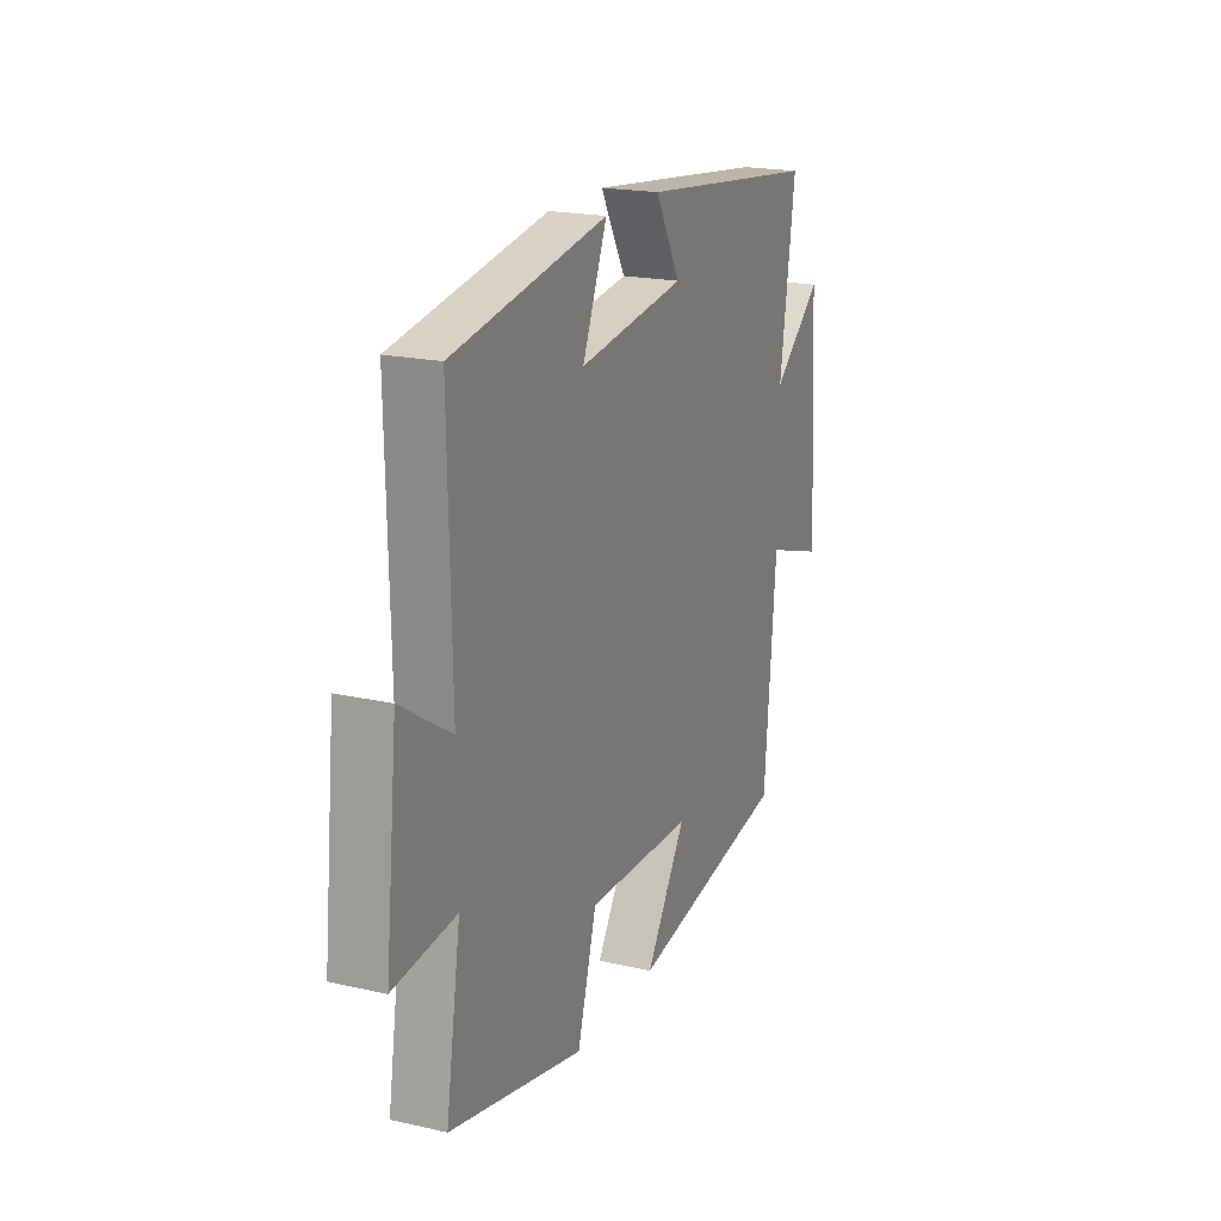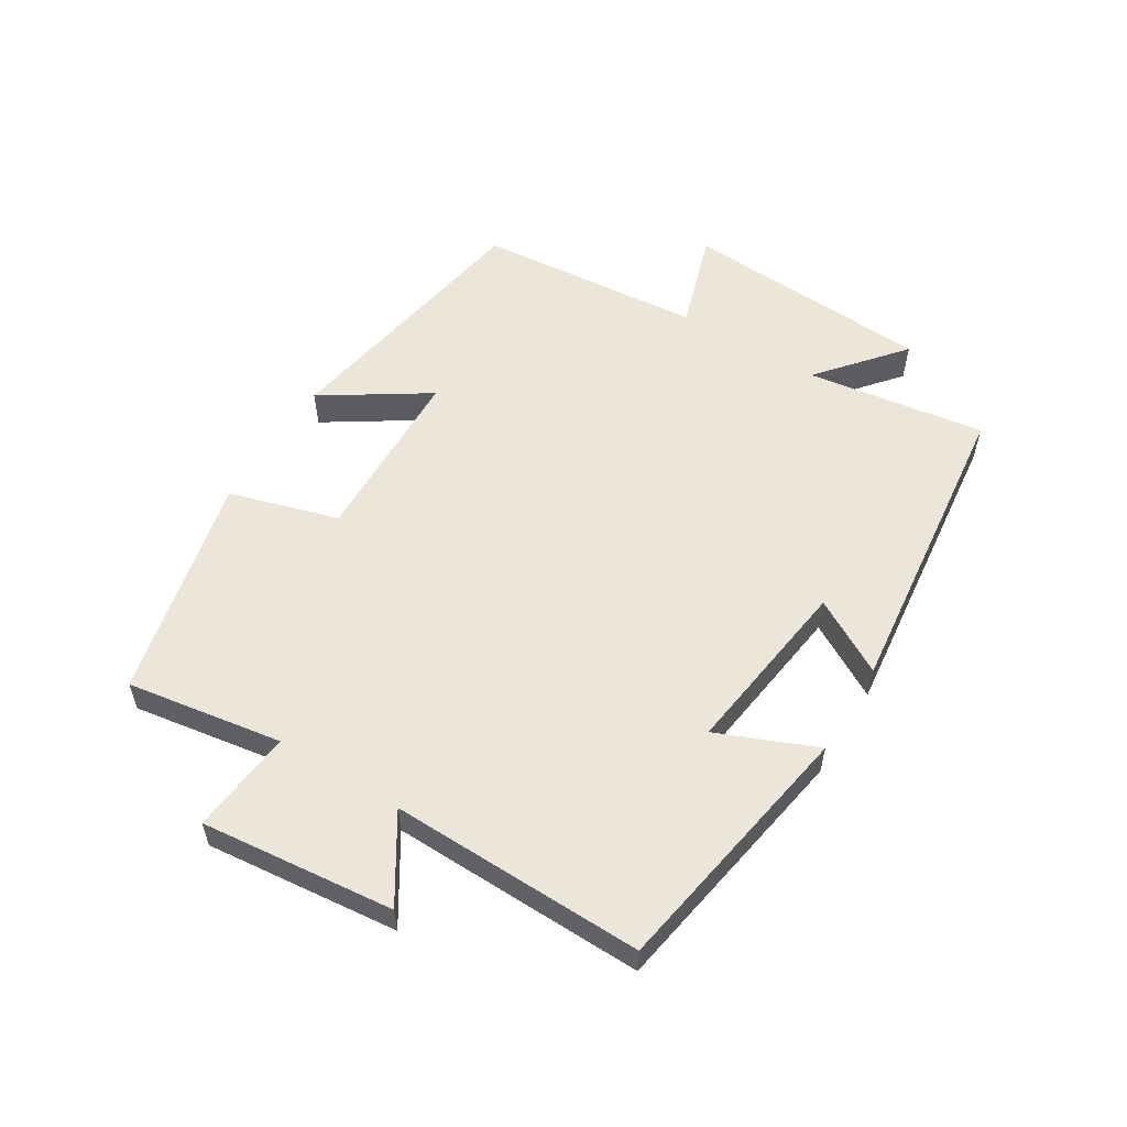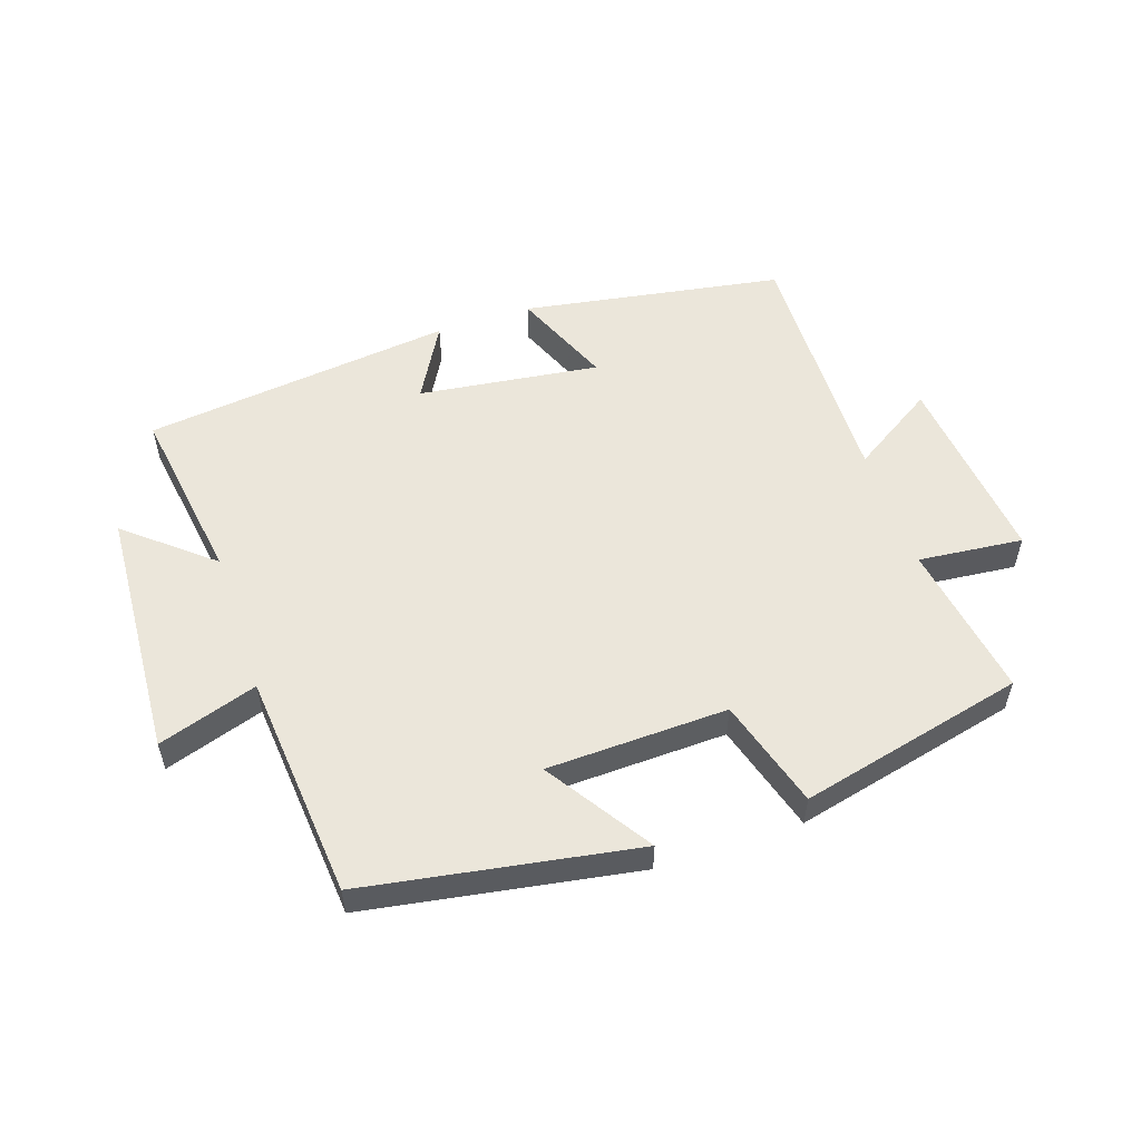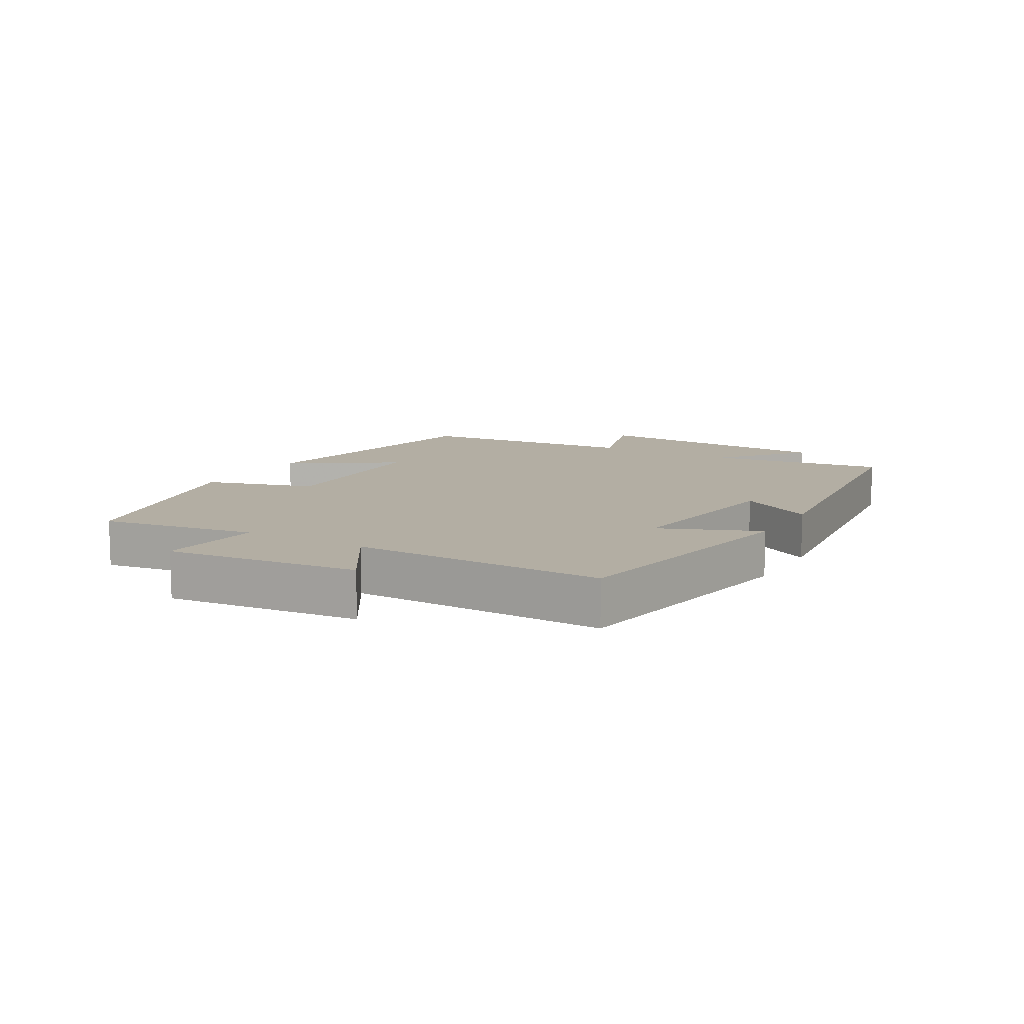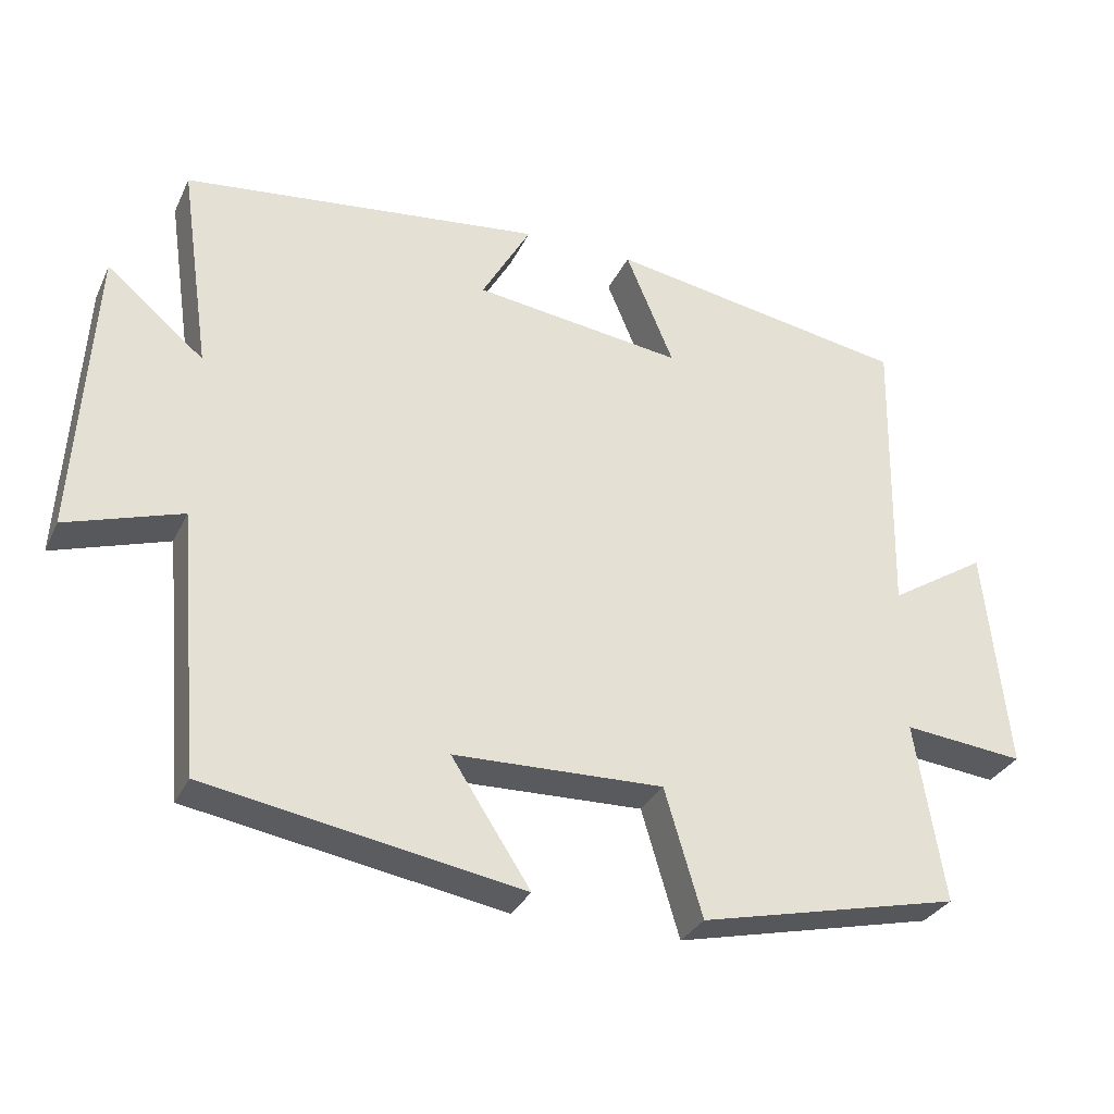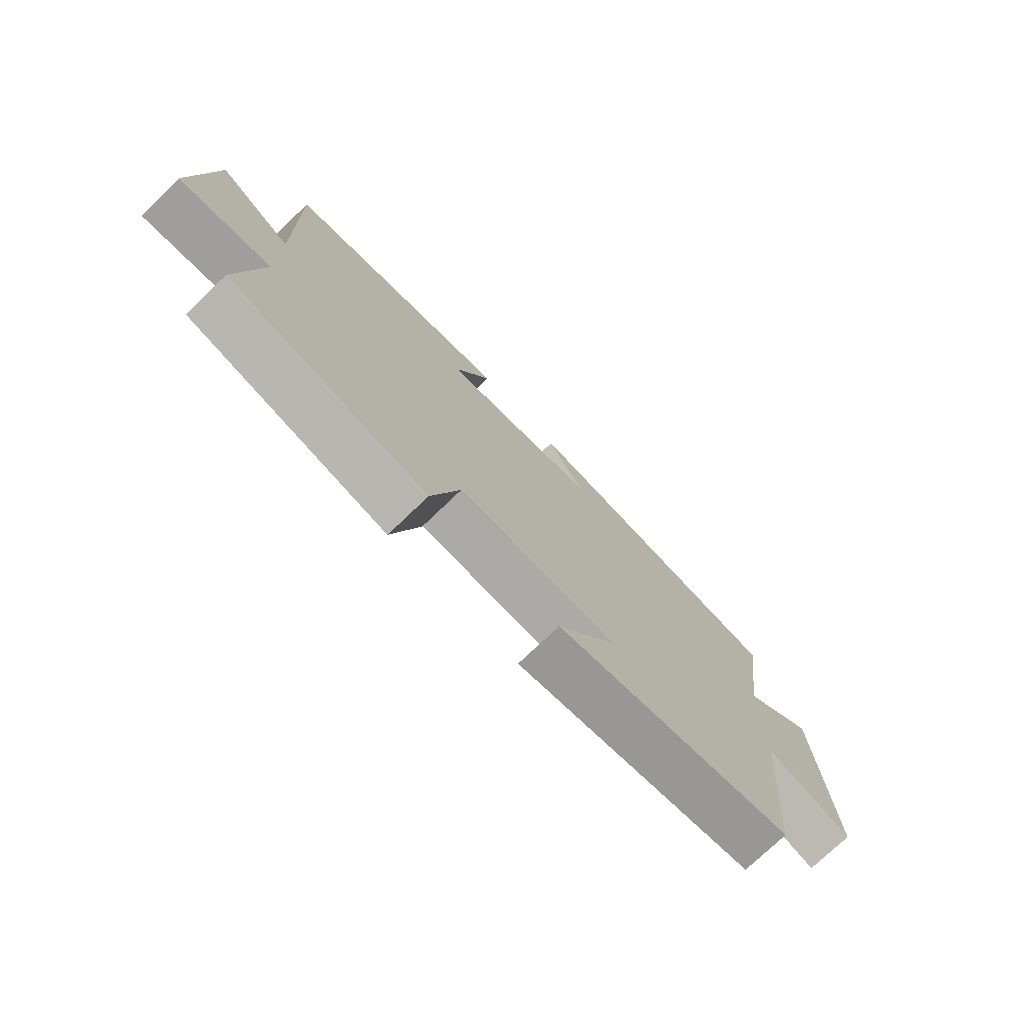
<metadata>
{"format":"obj","ext":"obj","renderer":"f3d","projection":"perspective","resolution":1024,"background":"white","views":[{"elev":19.6,"azim":-67.1,"up":"+Z"},{"elev":56.1,"azim":-58.4,"up":"+Y"},{"elev":54.7,"azim":161.3,"up":"+Y"},{"elev":11.0,"azim":-60.0,"up":"+Y"},{"elev":-31.2,"azim":157.9,"up":"+Z"},{"elev":-74.9,"azim":-46.1,"up":"+Z"}]}
</metadata>
<code>
v -0.508 0.07 0.43
v -0.099 0.07 0.5
v -0.164 0.07 0.344
v 0.12 0.07 0.382
v 0.053 0.07 0.5
v 0.541 0.07 0.444
v 0.5 0.07 0.162
v 0.632 0.07 0.272
v 0.656 0.07 -0.122
v 0.5 0.07 -0.072
v 0.469 0.07 -0.427
v 0.043 0.07 -0.5
v 0.15 0.07 -0.336
v -0.134 0.07 -0.328
v -0.185 0.07 -0.5
v -0.539 0.07 -0.418
v -0.5 0.07 -0.173
v -0.664 0.07 -0.19
v -0.632 0.07 0.114
v -0.5 0.07 0.031
v -0.508 0 0.43
v -0.099 0 0.5
v -0.164 0 0.344
v 0.12 0 0.382
v 0.053 0 0.5
v 0.541 0 0.444
v 0.5 0 0.162
v 0.632 0 0.272
v 0.656 0 -0.122
v 0.5 0 -0.072
v 0.469 0 -0.427
v 0.043 0 -0.5
v 0.15 0 -0.336
v -0.134 0 -0.328
v -0.185 0 -0.5
v -0.539 0 -0.418
v -0.5 0 -0.173
v -0.664 0 -0.19
v -0.632 0 0.114
v -0.5 0 0.031
f 17 18 19 20
f 14 15 16 17
f 13 14 17 20
f 10 11 12 13
f 10 13 20 1
f 7 8 9 10
f 4 5 6 7
f 3 4 7 10
f 1 2 3
f 1 3 10
f 40 39 38 37
f 37 36 35 34
f 40 37 34 33
f 33 32 31 30
f 21 40 33 30
f 30 29 28 27
f 27 26 25 24
f 30 27 24 23
f 23 22 21
f 30 23 21
f 1 21 22 2
f 2 22 23 3
f 3 23 24 4
f 4 24 25 5
f 5 25 26 6
f 6 26 27 7
f 7 27 28 8
f 8 28 29 9
f 9 29 30 10
f 10 30 31 11
f 11 31 32 12
f 12 32 33 13
f 13 33 34 14
f 14 34 35 15
f 15 35 36 16
f 16 36 37 17
f 17 37 38 18
f 18 38 39 19
f 19 39 40 20
f 20 40 21 1

</code>
